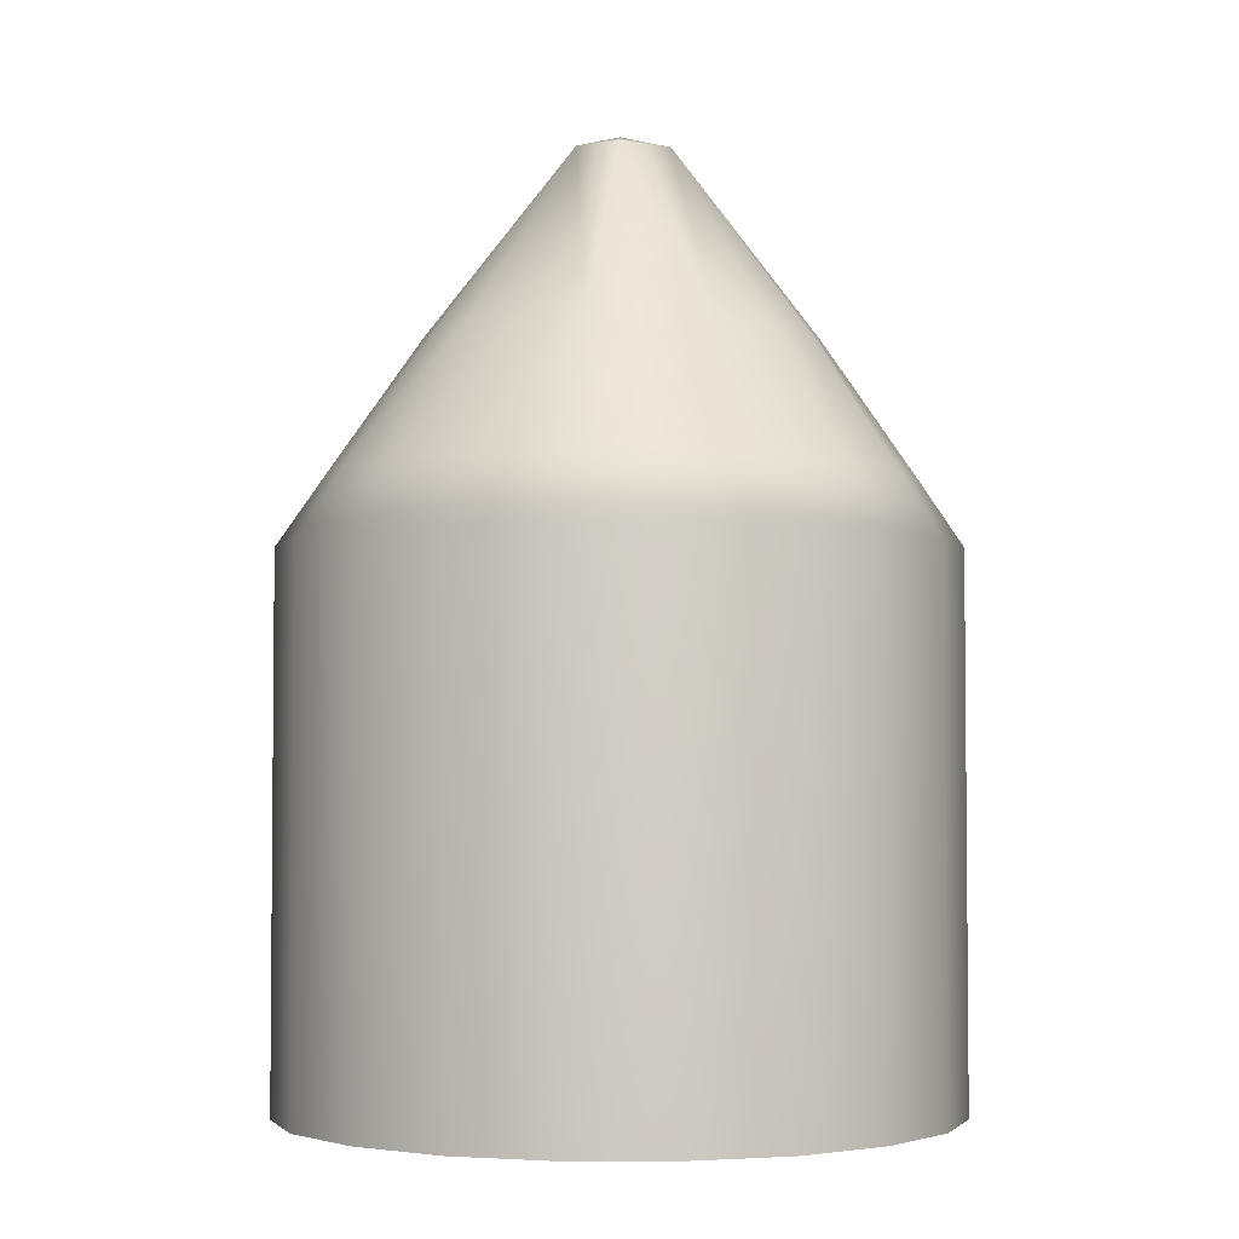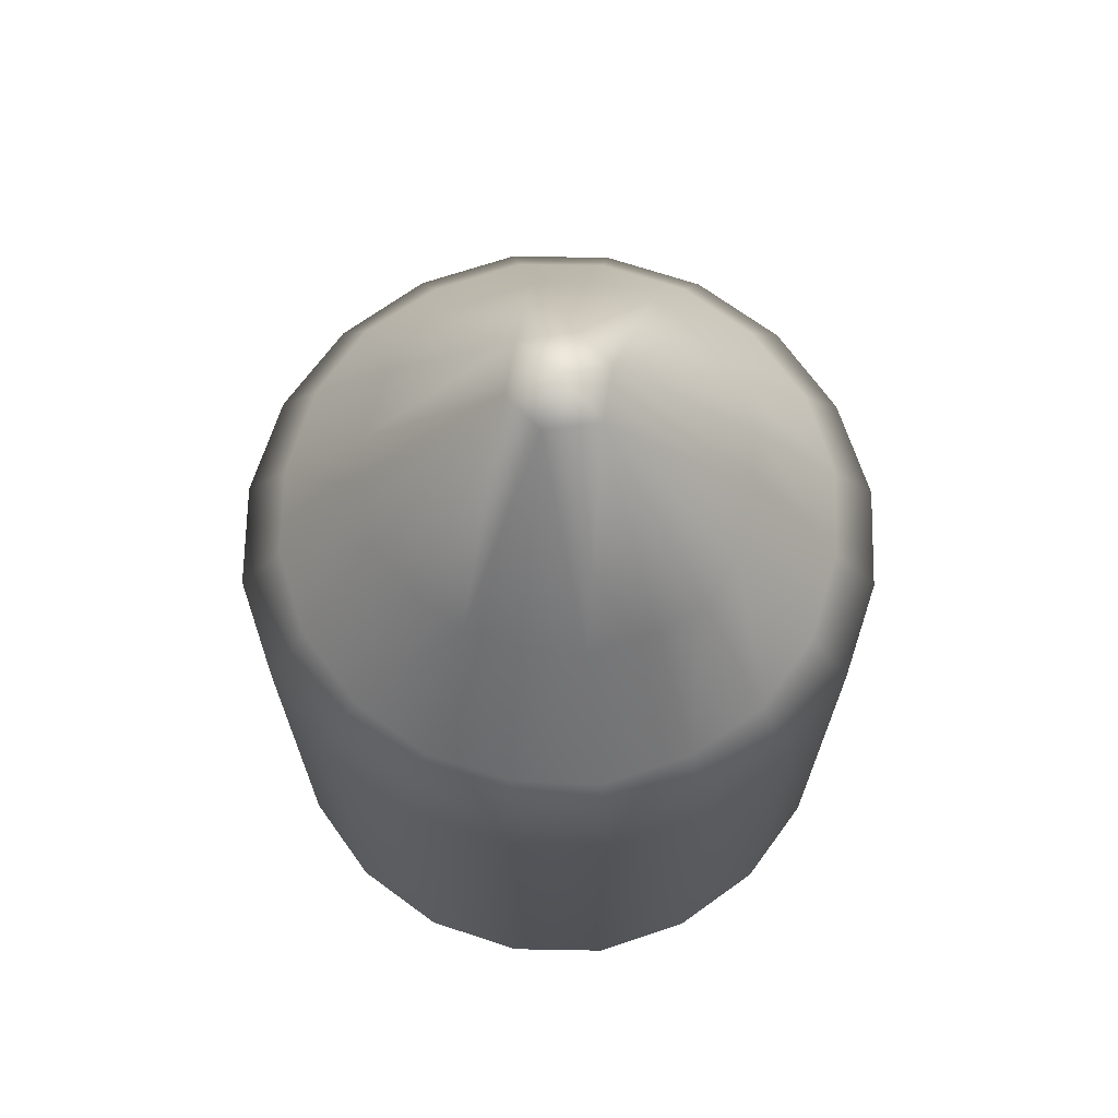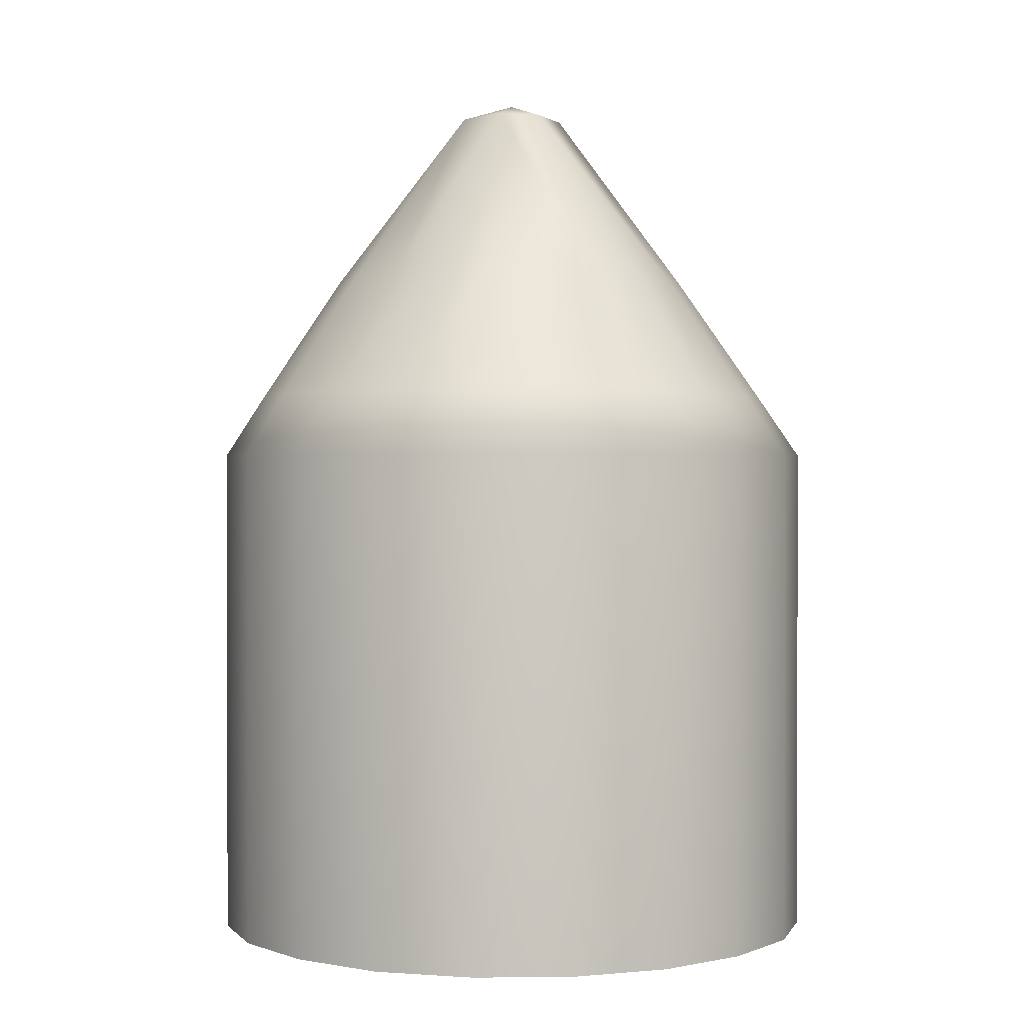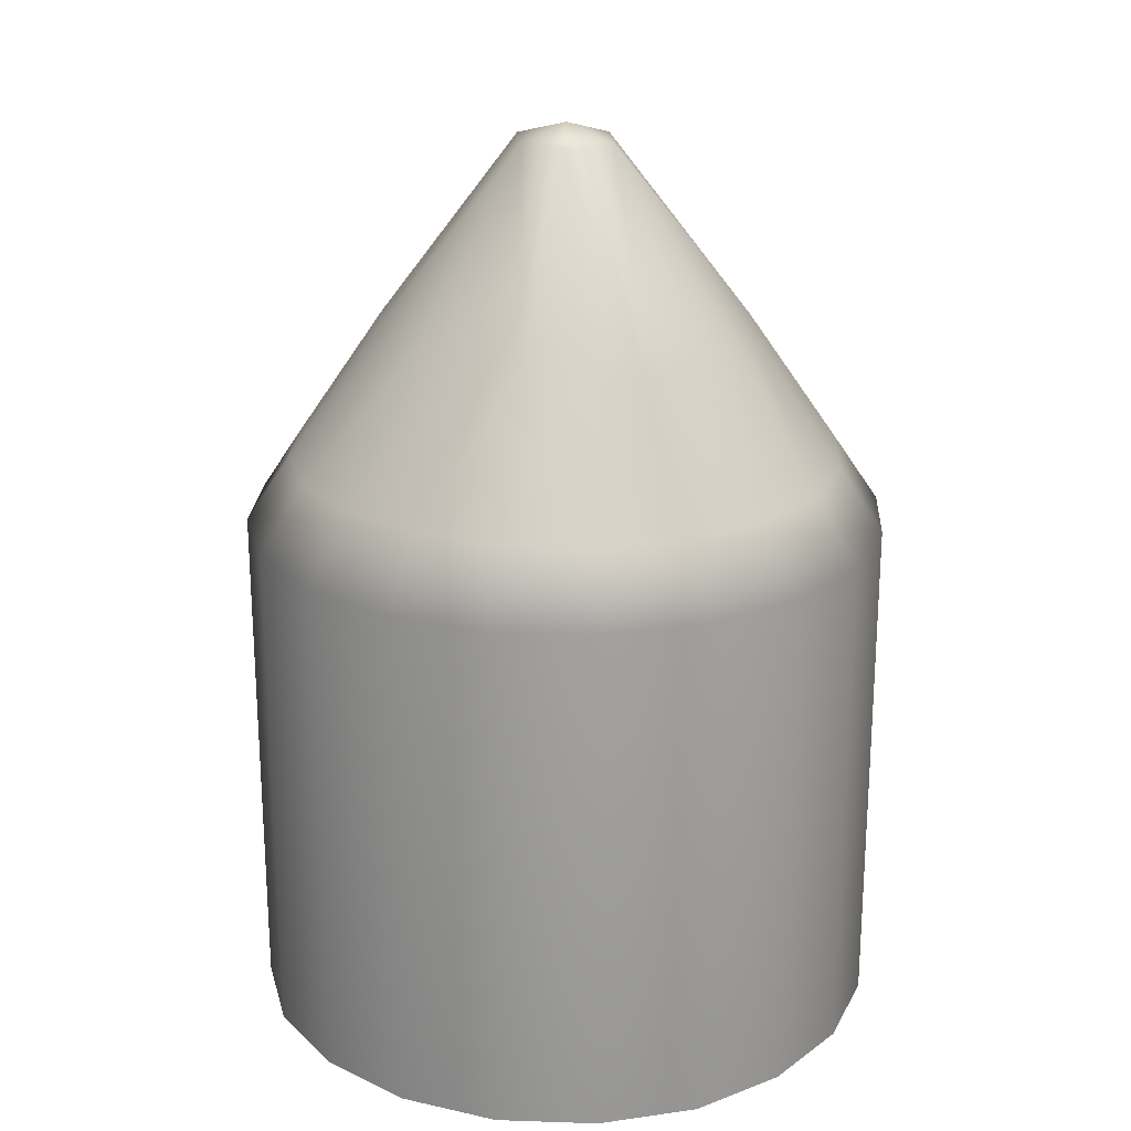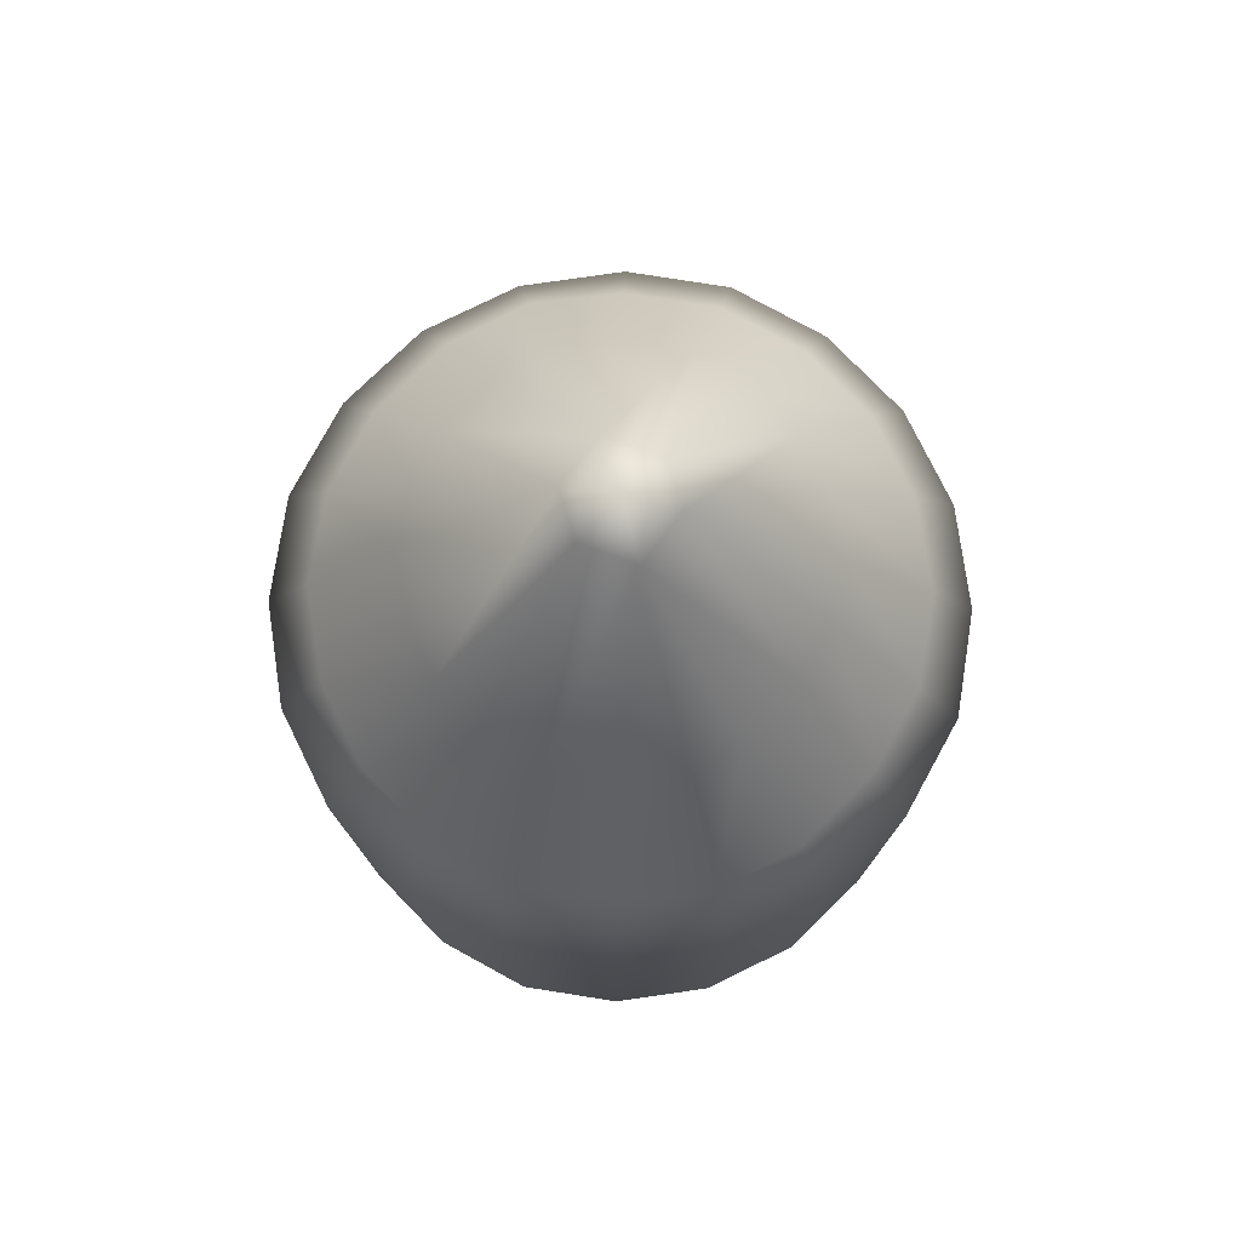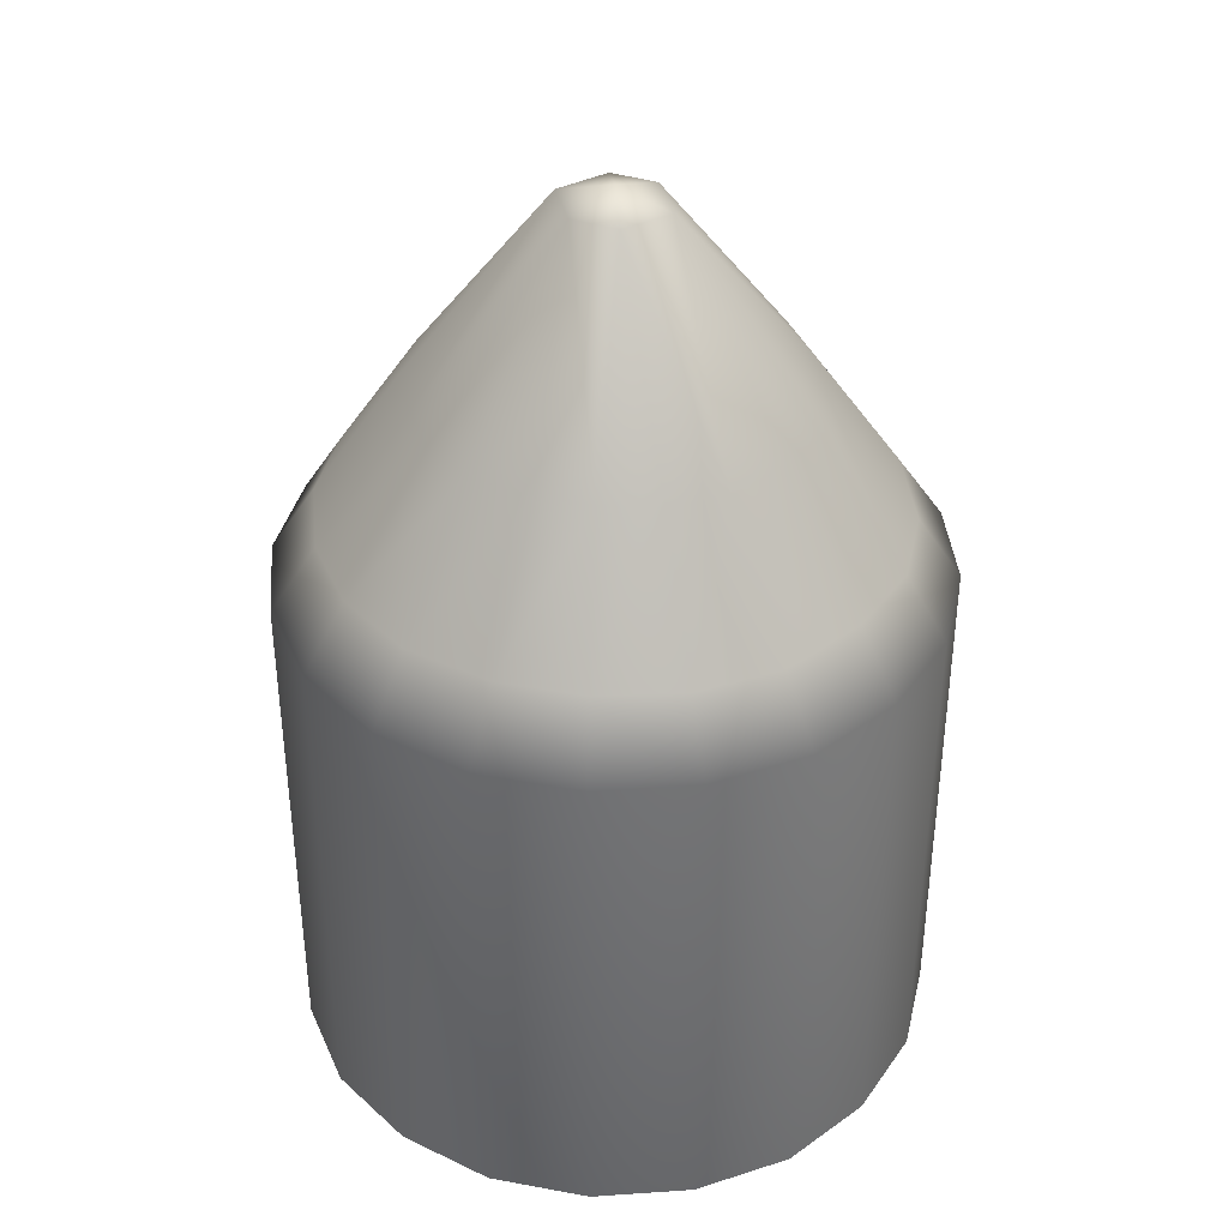
<metadata>
{"format":"obj","ext":"obj","renderer":"f3d","projection":"perspective","resolution":1024,"background":"white","views":[{"elev":-3.5,"azim":152.8,"up":"+Y"},{"elev":69.6,"azim":-8.7,"up":"+Y"},{"elev":0.7,"azim":-64.9,"up":"+Y"},{"elev":22.2,"azim":156.3,"up":"+Y"},{"elev":77.8,"azim":-161.2,"up":"+Y"},{"elev":38.2,"azim":148.1,"up":"+Y"}]}
</metadata>
<code>
o model_1708
v 0.2836 1.118 -0.09002
v 0.07604 1.402 -0.009918
v 0.292 1.119 -0.002828
v 0.1745 1.121 -0.2358
v 0.03362 1.402 -0.06798
v -0.001254 1.425 -0.0003479
v 0.04924 1.401 0.06917
v 0.4756 0.811 0.1543
v 0.502 0.811 -0.0001289
v 0.4321 0.9153 -0.001208
v 0.4094 0.9147 0.1297
v -0.1542 0.811 0.4752
v 0.0002583 0.811 0.502
v -0.001755 0.9112 0.4338
v -0.1366 0.9171 0.408
v 0.4756 0.811 -0.1546
v 0.4046 0.811 -0.2939
v 0.3468 0.9158 -0.2557
v 0.4121 0.915 -0.1331
v 0.2767 1.118 0.08189
v 0.2316 1.113 0.1853
v 0.09863 1.11 0.278
v 0.1751 1.11 0.2493
v -0.03477 1.401 0.06807
v 0.294 0.811 -0.4045
v 0.2545 0.9161 -0.3483
v 0.1547 0.811 -0.4755
v 0.1353 0.9129 -0.4105
v 0.2316 1.12 -0.1777
v 0.4046 0.811 0.2937
v 0.3468 0.9129 0.2585
v 0.294 0.811 0.4042
v 0.2547 0.9115 0.3536
v 0.1545 0.811 0.4754
v 0.1364 0.9115 0.4098
v -0.2836 1.118 0.09002
v -0.07604 1.402 0.009918
v -0.292 1.119 0.002828
v -0.1745 1.121 0.2358
v -0.04924 1.401 -0.06917
v -0.4743 0.811 -0.1561
v -0.502 0.811 -0.0001289
v -0.4321 0.9153 0.001046
v -0.4086 0.9147 -0.1308
v 0.0002583 0.811 -0.502
v 0.00208 0.9112 -0.4338
v -0.4743 0.811 0.1558
v -0.4041 0.811 0.2937
v -0.3465 0.9158 0.2555
v -0.4113 0.915 0.1339
v -0.2767 1.118 -0.08189
v -0.2316 1.113 -0.1853
v 0.004812 1.109 -0.2963
v -0.09863 1.11 -0.278
v -0.1751 1.11 -0.2493
v -0.2935 0.811 0.4042
v -0.2542 0.9161 0.3482
v -0.2316 1.12 0.1777
v -0.4041 0.811 -0.2939
v -0.3464 0.9129 -0.2587
v -0.2935 0.811 -0.4045
v -0.2544 0.9116 -0.3537
v -0.1542 0.811 -0.4755
v -0.1363 0.9115 -0.4099
v -0.4283 -3.865e-06 -0.1394
v -0.4503 -3.865e-06 -0.000129
v -0.502 0 0.0001292
v -0.4754 0 -0.1543
v 0.0002583 -3.865e-06 -0.000129
v -0.4044 0 -0.2937
v -0.3643 -3.865e-06 -0.265
v -0.4754 0 0.1546
v -0.4283 -3.865e-06 0.1391
v -0.2938 0 -0.4042
v -0.2646 -3.865e-06 -0.3647
v -0.4044 0 0.2939
v -0.3643 -3.865e-06 0.2647
v -0.1545 0 -0.4752
v -0.139 -3.865e-06 -0.4287
v -0.2938 0 0.4045
v -0.2646 -3.865e-06 0.3644
v 1.043e-07 0 -0.502
v 0.0002587 -3.865e-06 -0.4507
v -0.1545 0 0.4755
v -0.139 -3.865e-06 0.4284
v 0.1545 0 -0.4752
v 0.1395 -3.865e-06 -0.4287
v 0 0 0.502
v 0.0002587 -3.865e-06 0.4505
v 0.2938 0 -0.4042
v 0.2651 -3.865e-06 -0.3647
v 0.1545 0 0.4755
v 0.1395 -3.865e-06 0.4284
v 0.4044 0 -0.2937
v 0.3648 -3.865e-06 -0.265
v 0.2938 0 0.4045
v 0.2651 -3.865e-06 0.3644
v 0.4754 0 -0.1543
v 0.4288 -3.865e-06 -0.1394
v 0.4044 0 0.2939
v 0.3648 -3.865e-06 0.2647
v 0.502 0 0.0001292
v 0.4508 -3.865e-06 -0.000129
v 0.4754 0 0.1546
v 0.4288 -3.865e-06 0.1391
v -0.502 0 0.0001292
v -0.502 0.811 -0.0001289
v -0.4743 0.811 -0.1561
v -0.4754 0 -0.1543
v -0.4041 0.811 -0.2939
v -0.4044 0 -0.2937
v -0.4743 0.811 0.1558
v -0.502 0.811 -0.0001289
v -0.502 0 0.0001292
v -0.4754 0 0.1546
v -0.2935 0.811 -0.4045
v -0.2938 0 -0.4042
v -0.4044 0 0.2939
v -0.4041 0.811 0.2937
v -0.1542 0.811 -0.4755
v -0.1545 0 -0.4752
v -0.2935 0.811 0.4042
v -0.2938 0 0.4045
v 0.0002583 0.811 -0.502
v 1.043e-07 0 -0.502
v -0.1542 0.811 0.4752
v -0.1545 0 0.4755
v 0.0002583 0.811 -0.502
v 0.1547 0.811 -0.4755
v 0.1545 0 -0.4752
v 1.043e-07 0 -0.502
v 0.0002583 0.811 0.502
v 0 0 0.502
v 0.294 0.811 -0.4045
v 0.2938 0 -0.4042
v 0.1545 0.811 0.4754
v 0.0002583 0.811 0.502
v 0 0 0.502
v 0.1545 0 0.4755
v 0.4046 0.811 -0.2939
v 0.4044 0 -0.2937
v 0.294 0.811 0.4042
v 0.2938 0 0.4045
v 0.4756 0.811 -0.1546
v 0.4754 0 -0.1543
v 0.4046 0.811 0.2937
v 0.4044 0 0.2939
v 0.502 0.811 -0.0001289
v 0.502 0 0.0001292
v 0.4756 0.811 0.1543
v 0.4754 0 0.1546
v 0.502 0.811 -0.0001289
v 0.502 0 0.0001292
v 0.09536 1.113 -0.2797
v -0.004812 1.109 0.2963
v -0.09933 1.124 0.2739
g surface_000
f 152 151 153
f 152 150 151
f 150 147 151
f 150 146 147
f 146 143 147
f 146 142 143
f 142 139 143
f 142 136 139
f 136 138 139
f 136 137 138
f 144 148 149
f 144 149 145
f 140 144 145
f 140 145 141
f 134 140 141
f 134 141 135
f 129 134 135
f 129 135 130
f 128 129 130
f 128 130 131
f 132 127 133
f 132 126 127
f 126 123 127
f 126 122 123
f 122 118 123
f 122 119 118
f 118 119 112
f 118 112 115
f 112 114 115
f 112 113 114
f 120 124 125
f 120 125 121
f 116 120 121
f 116 121 117
f 110 116 117
f 110 117 111
f 109 110 111
f 109 108 110
f 106 108 109
f 106 107 108
f 102 104 105
f 104 101 105
f 101 69 105
f 105 69 103
f 102 105 103
f 98 102 103
f 98 103 99
f 94 98 99
f 104 100 101
f 100 97 101
f 97 69 101
f 100 96 97
f 96 93 97
f 93 69 97
f 96 92 93
f 92 89 93
f 89 69 93
f 92 88 89
f 88 85 89
f 85 69 89
f 88 84 85
f 84 81 85
f 81 69 85
f 84 80 81
f 80 77 81
f 77 69 81
f 80 76 77
f 76 73 77
f 73 69 77
f 76 72 73
f 72 66 73
f 66 69 73
f 72 67 66
f 65 66 67
f 65 69 66
f 65 67 68
f 68 71 65
f 71 69 65
f 68 70 71
f 70 75 71
f 75 69 71
f 70 74 75
f 74 79 75
f 79 69 75
f 83 69 79
f 87 69 83
f 91 69 87
f 95 69 91
f 99 69 95
f 103 69 99
f 74 78 79
f 78 83 79
f 78 82 83
f 82 87 83
f 82 86 87
f 86 91 87
f 86 90 91
f 90 95 91
f 90 94 95
f 94 99 95
f 45 63 64
f 63 62 64
f 64 62 55
f 64 55 54
f 46 64 54
f 45 64 46
f 27 45 46
f 63 61 62
f 61 60 62
f 62 60 52
f 62 52 55
f 40 55 52
f 54 55 40
f 40 53 54
f 46 54 53
f 28 46 53
f 27 46 28
f 27 28 26
f 27 26 25
f 61 59 60
f 59 44 60
f 60 44 51
f 60 51 52
f 51 40 52
f 51 37 40
f 37 6 40
f 40 6 5
f 40 5 53
f 53 5 154
f 28 53 154
f 26 28 154
f 59 41 44
f 41 43 44
f 44 43 38
f 44 38 51
f 38 37 51
f 36 37 38
f 37 36 58
f 39 37 58
f 24 37 39
f 24 6 37
f 41 42 43
f 42 50 43
f 43 50 36
f 43 36 38
f 42 47 50
f 47 49 50
f 50 49 58
f 50 58 36
f 47 48 49
f 56 49 48
f 56 57 49
f 49 57 39
f 49 39 58
f 12 57 56
f 12 15 57
f 57 15 156
f 57 156 39
f 24 39 156
f 24 156 155
f 24 155 7
f 7 6 24
f 12 14 15
f 15 14 155
f 15 155 156
f 12 13 14
f 13 35 14
f 14 35 22
f 14 22 155
f 7 155 22
f 22 23 7
f 7 23 21
f 20 7 21
f 20 2 7
f 2 6 7
f 5 6 2
f 13 34 35
f 34 33 35
f 35 33 23
f 35 23 22
f 34 32 33
f 32 31 33
f 33 31 21
f 33 21 23
f 32 30 31
f 30 11 31
f 31 11 20
f 31 20 21
f 30 8 11
f 8 10 11
f 11 10 3
f 11 3 20
f 3 2 20
f 1 2 3
f 2 1 29
f 4 2 29
f 2 4 5
f 8 9 10
f 9 19 10
f 10 19 1
f 10 1 3
f 9 16 19
f 16 18 19
f 19 18 29
f 19 29 1
f 16 17 18
f 25 18 17
f 25 26 18
f 18 26 4
f 18 4 29
f 26 154 4
f 5 4 154

</code>
